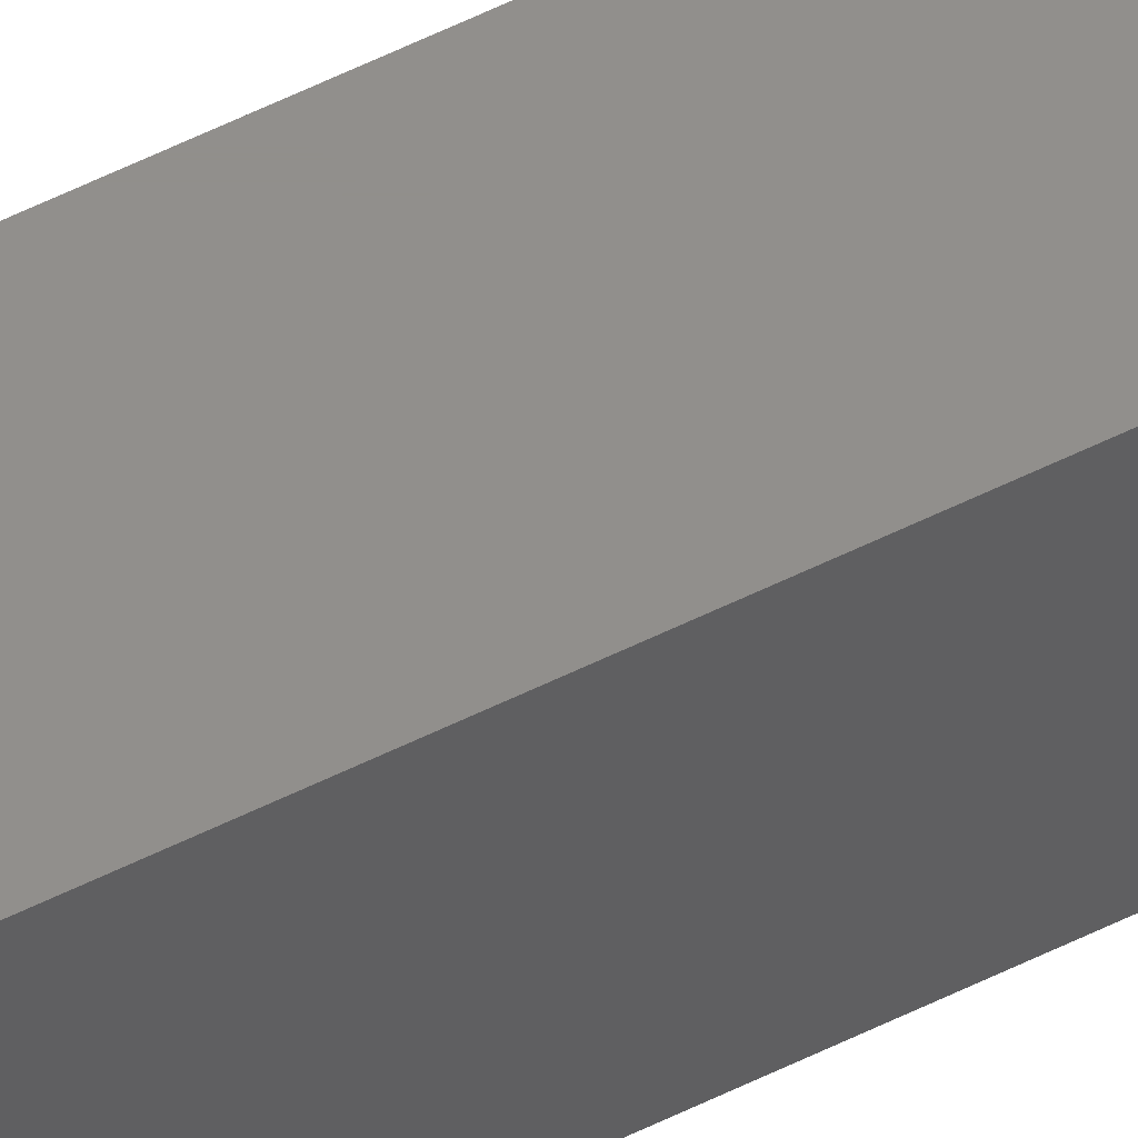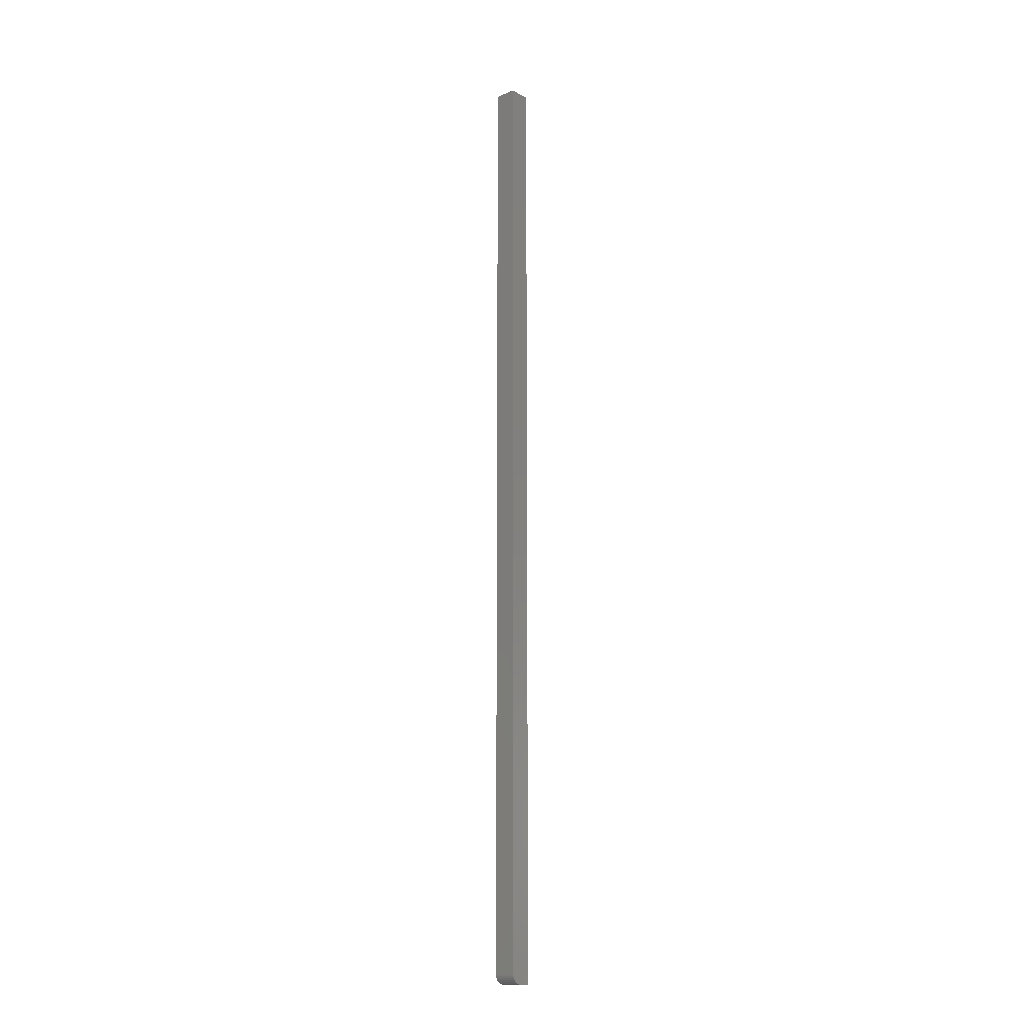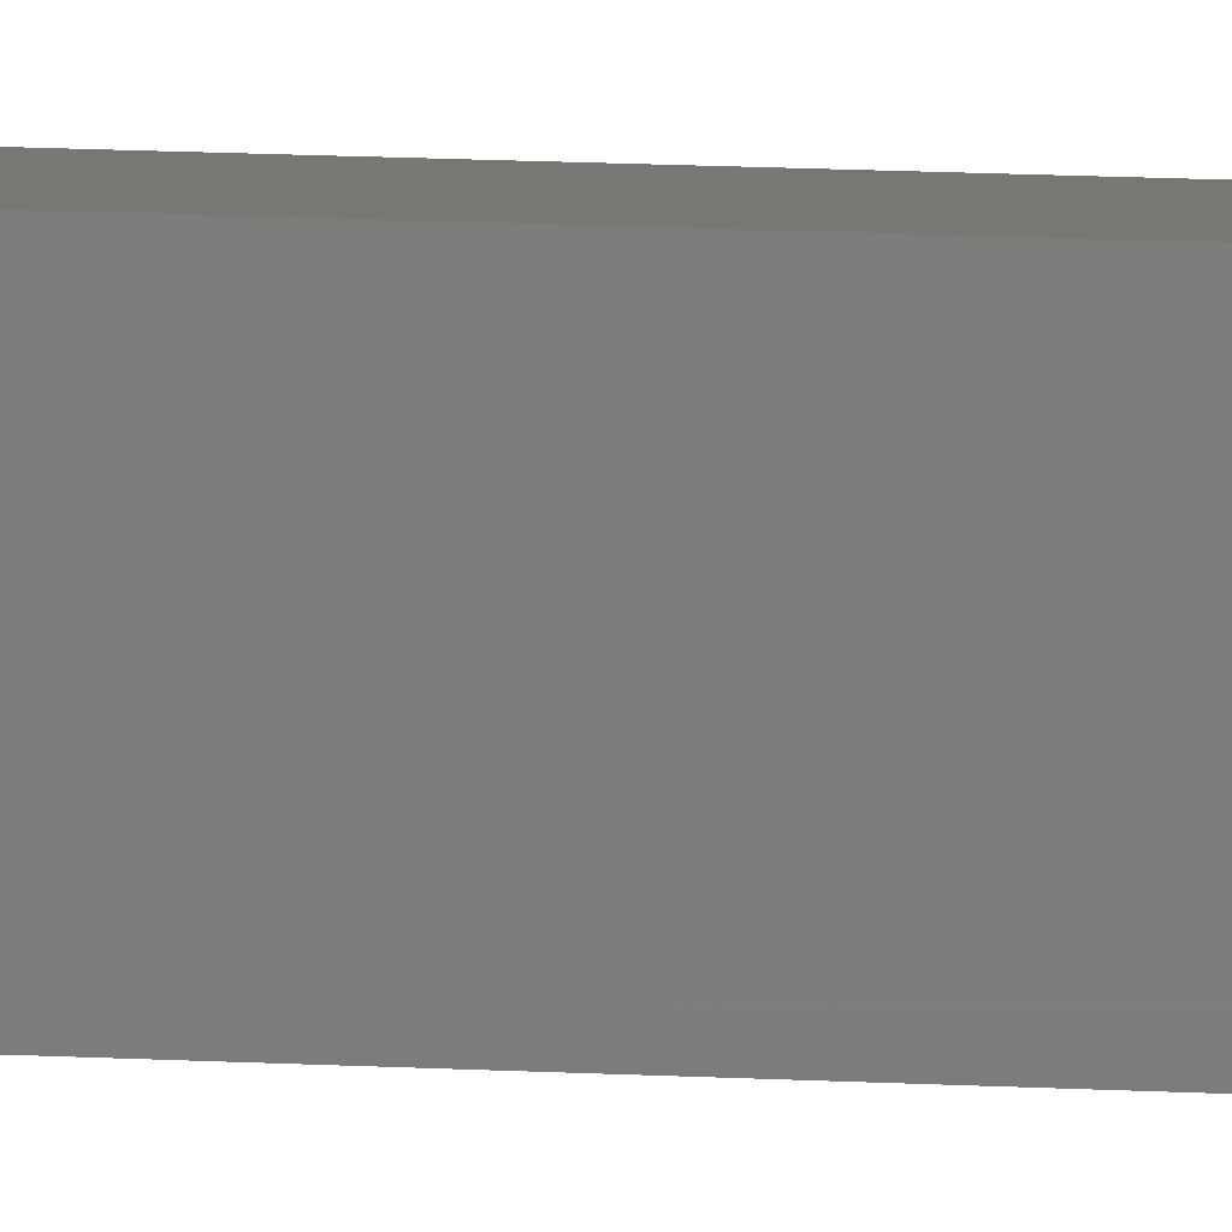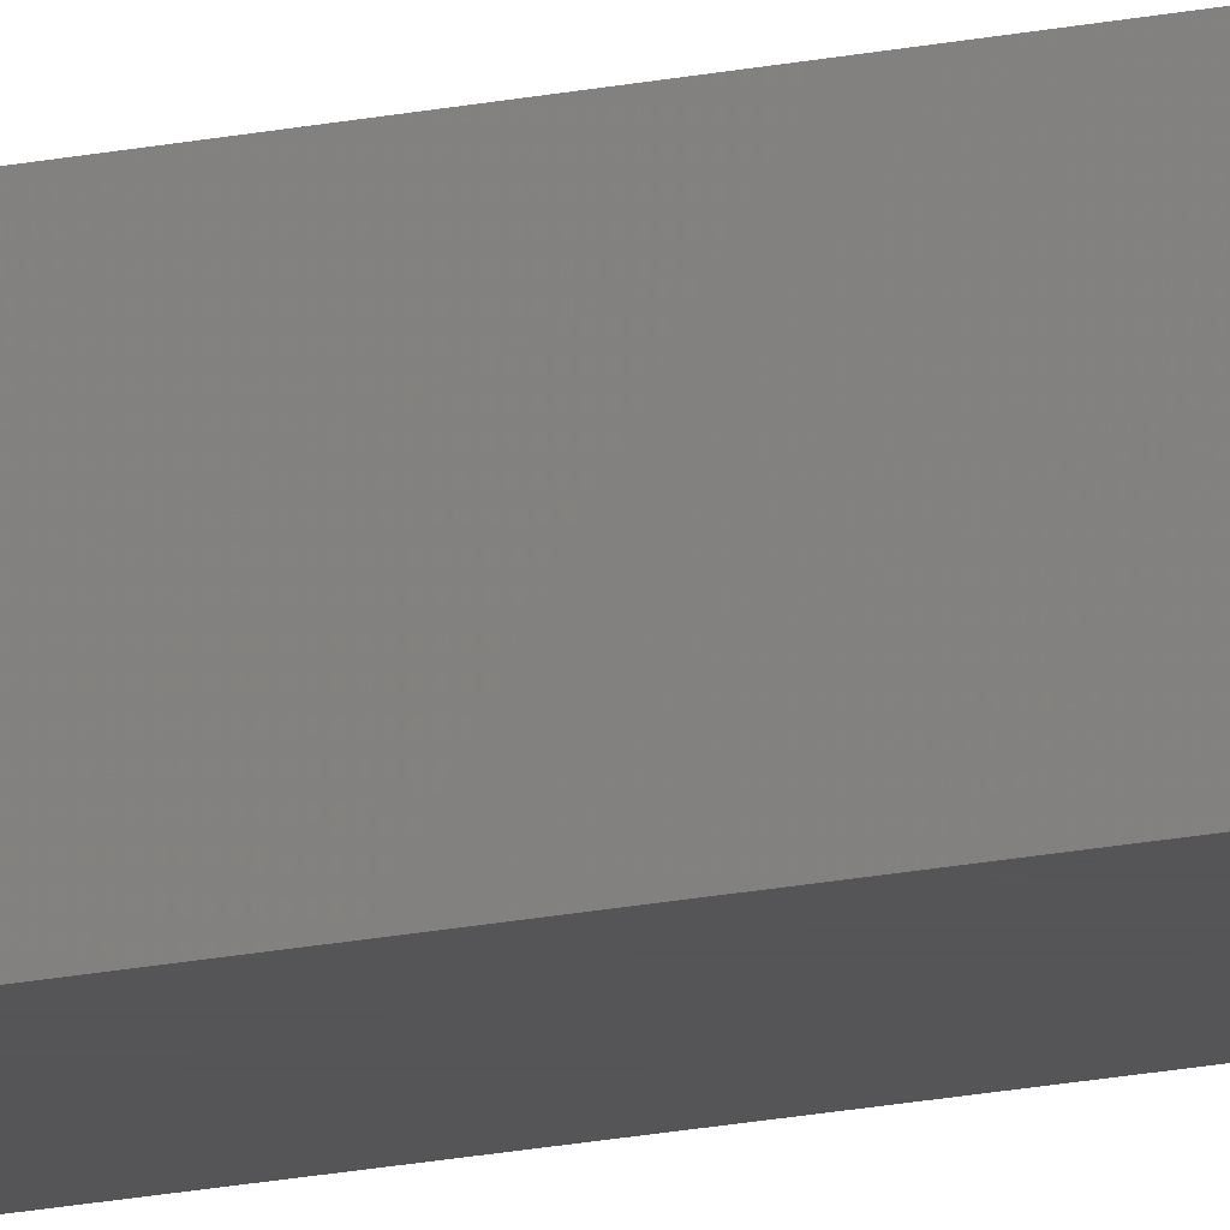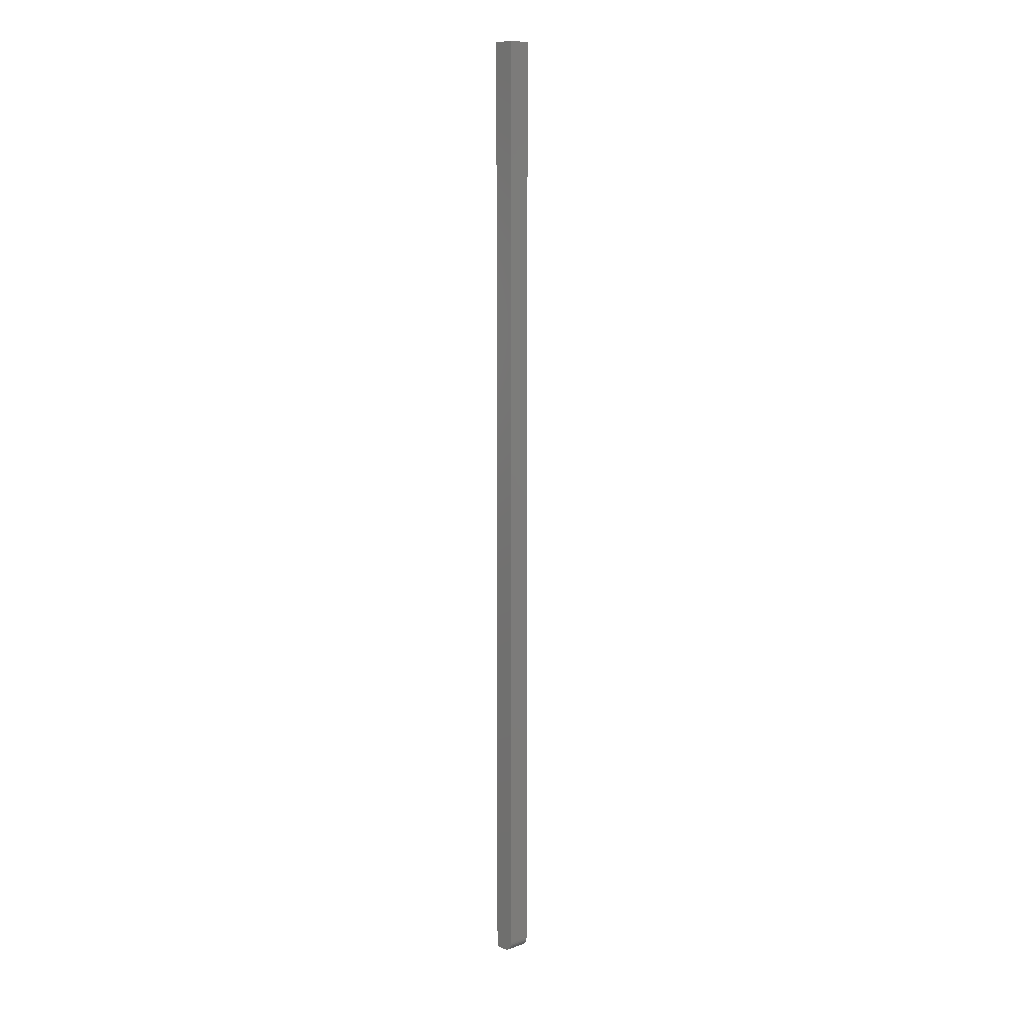
<metadata>
{"format":"stl","ext":"stl","renderer":"f3d","projection":"perspective","resolution":1024,"background":"white","views":[{"elev":51.2,"azim":60.9,"up":"+Z"},{"elev":-14.6,"azim":130.9,"up":"+Y"},{"elev":4.3,"azim":-68.6,"up":"+Z"},{"elev":-14.4,"azim":117.0,"up":"+Z"},{"elev":8.7,"azim":48.2,"up":"+Y"}]}
</metadata>
<code>
# stl→obj: 24 verts, 44 faces
v -0.02048 -0.75 0.002961
v -0.01077 -0.75 0.002961
v -0.02048 -0.75 0.02048
v -0.01077 -0.75 0.02048
v -0.002961 -0.7422 0.02048
v -0.002961 1.279e-18 0.02048
v -0.02048 1.849e-19 0.02048
v -0.003111 -0.7437 0.02048
v -0.006433 -0.7487 0.02048
v -0.005249 -0.7477 0.02048
v -0.004277 -0.7465 0.02048
v -0.003555 -0.7452 0.02048
v -0.009249 -0.7498 0.02048
v -0.007783 -0.7494 0.02048
v -0.002961 1.279e-18 0.002961
v -0.002961 -0.7422 0.002961
v -0.02048 1.849e-19 0.002961
v -0.003111 -0.7437 0.002961
v -0.003555 -0.7452 0.002961
v -0.004277 -0.7465 0.002961
v -0.005249 -0.7477 0.002961
v -0.006433 -0.7487 0.002961
v -0.007783 -0.7494 0.002961
v -0.009249 -0.7498 0.002961
f 1 2 3
f 3 2 4
f 5 6 7
f 8 9 10
f 8 10 11
f 8 11 12
f 3 9 8
f 3 8 5
f 3 5 7
f 9 3 4
f 9 4 13
f 9 13 14
f 15 6 16
f 16 6 5
f 16 17 15
f 18 19 20
f 18 20 21
f 18 21 22
f 18 22 23
f 18 23 24
f 18 24 2
f 1 17 16
f 1 16 18
f 1 18 2
f 16 5 18
f 18 5 8
f 18 8 19
f 19 8 12
f 19 12 20
f 20 12 11
f 20 11 21
f 21 11 10
f 21 10 22
f 22 10 9
f 22 9 23
f 23 9 14
f 23 14 24
f 24 14 13
f 24 13 2
f 2 13 4
f 17 7 15
f 15 7 6
f 7 17 3
f 3 17 1

</code>
